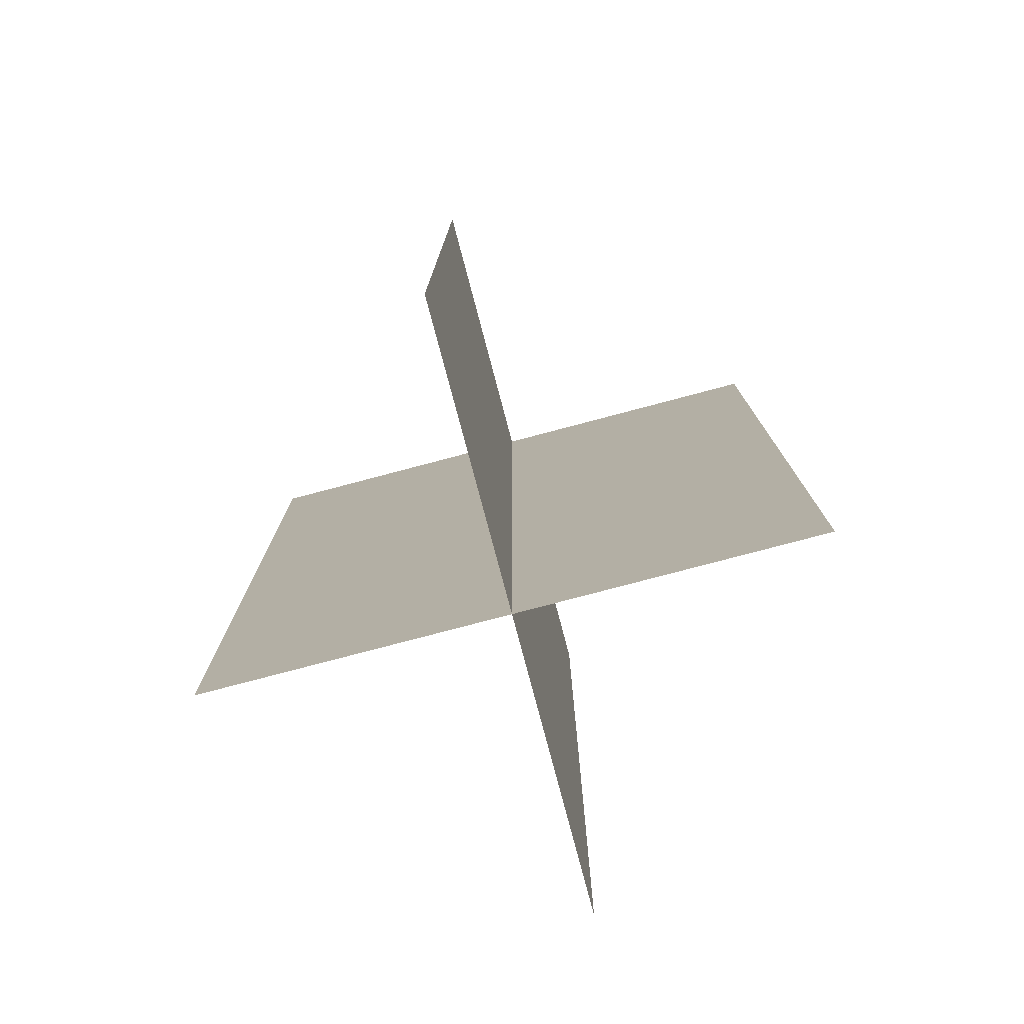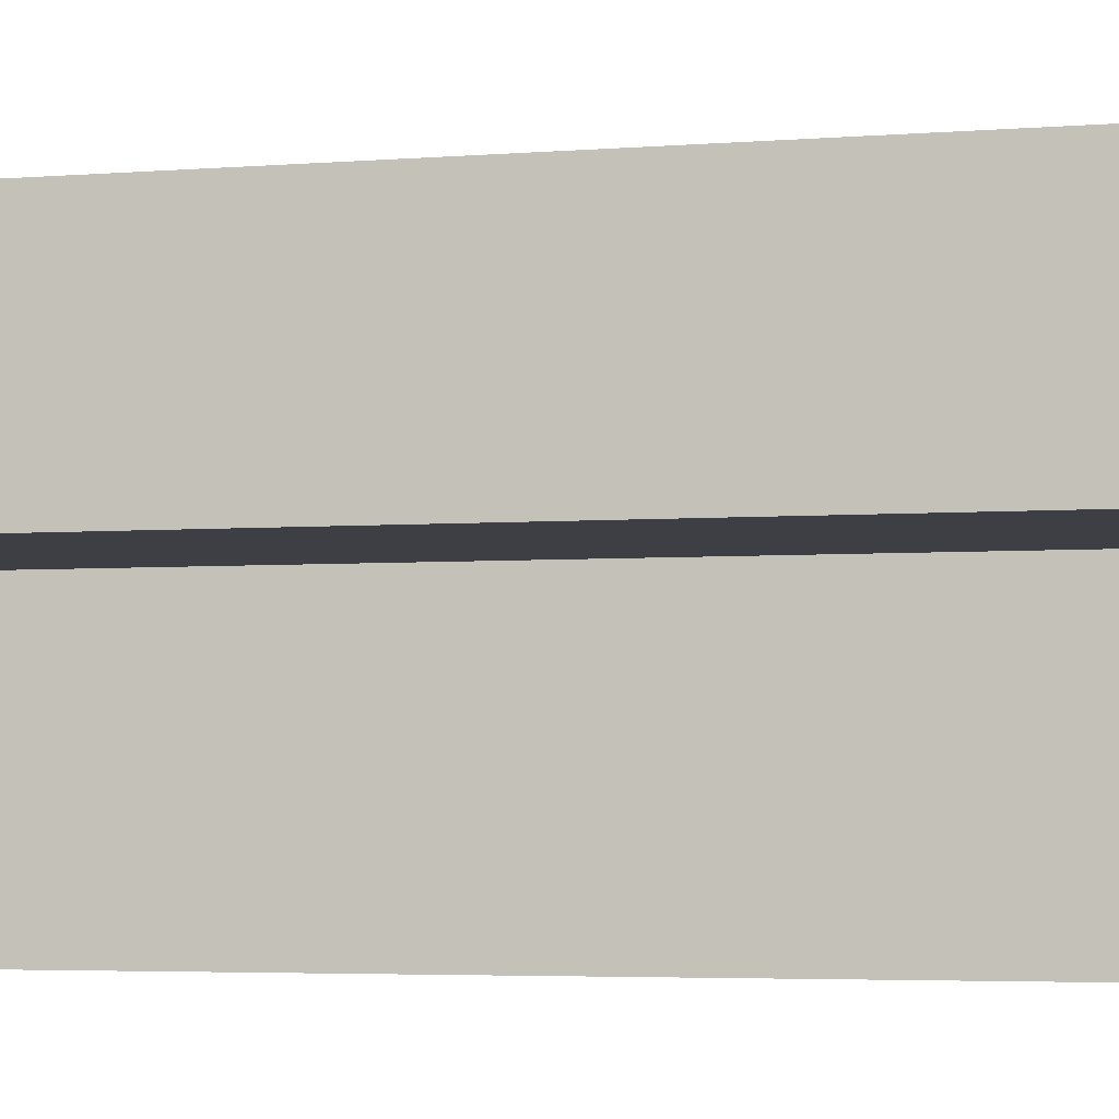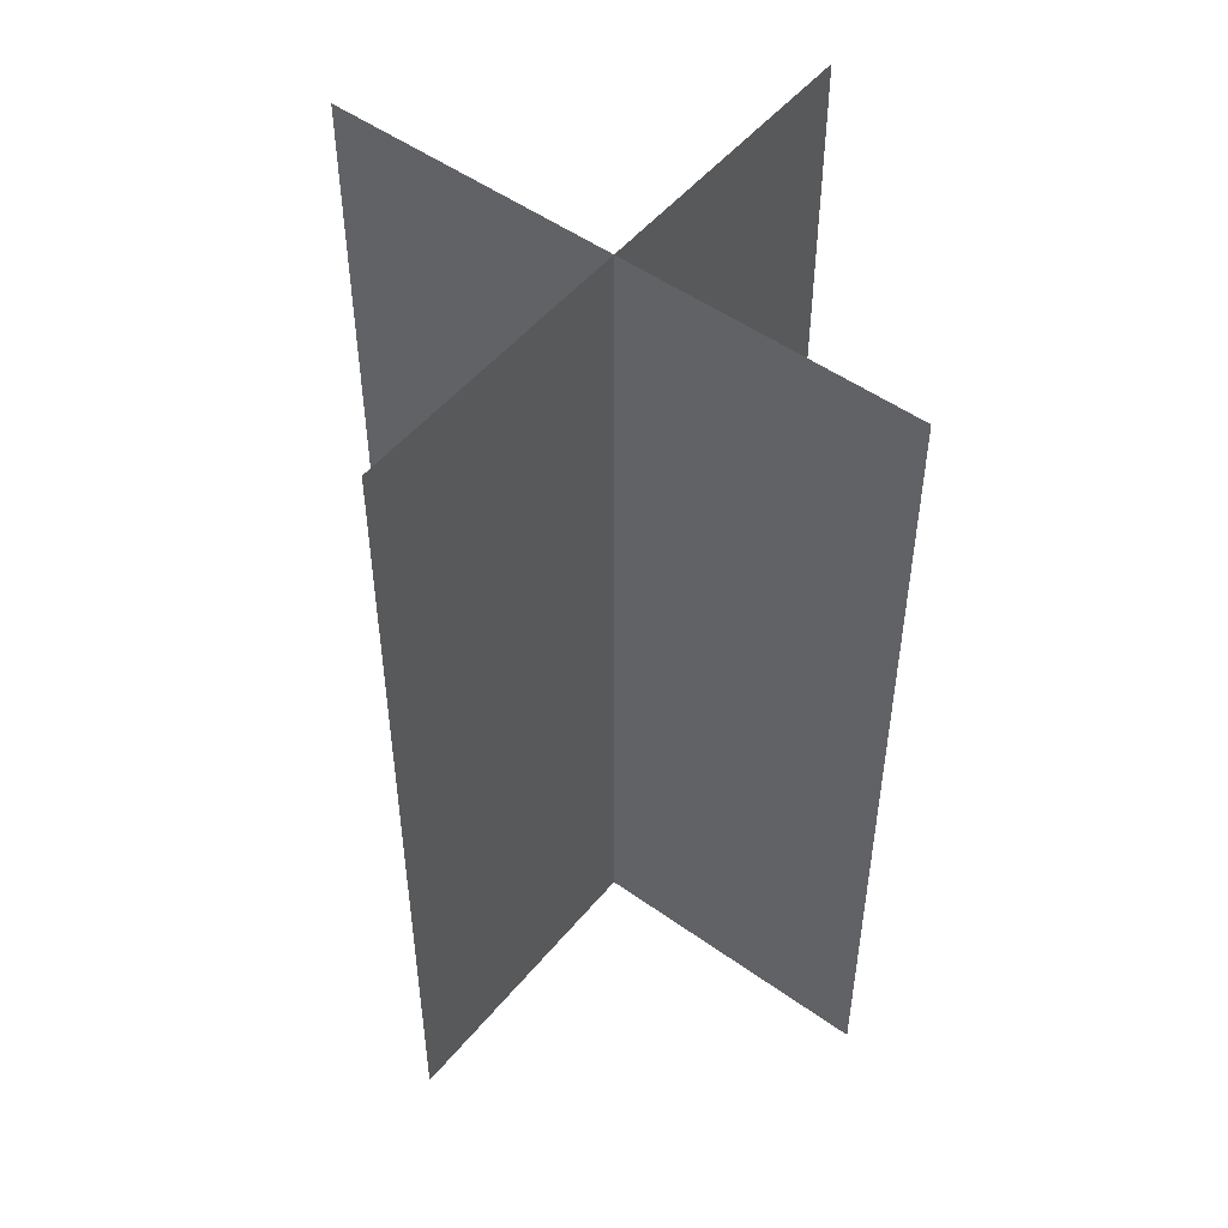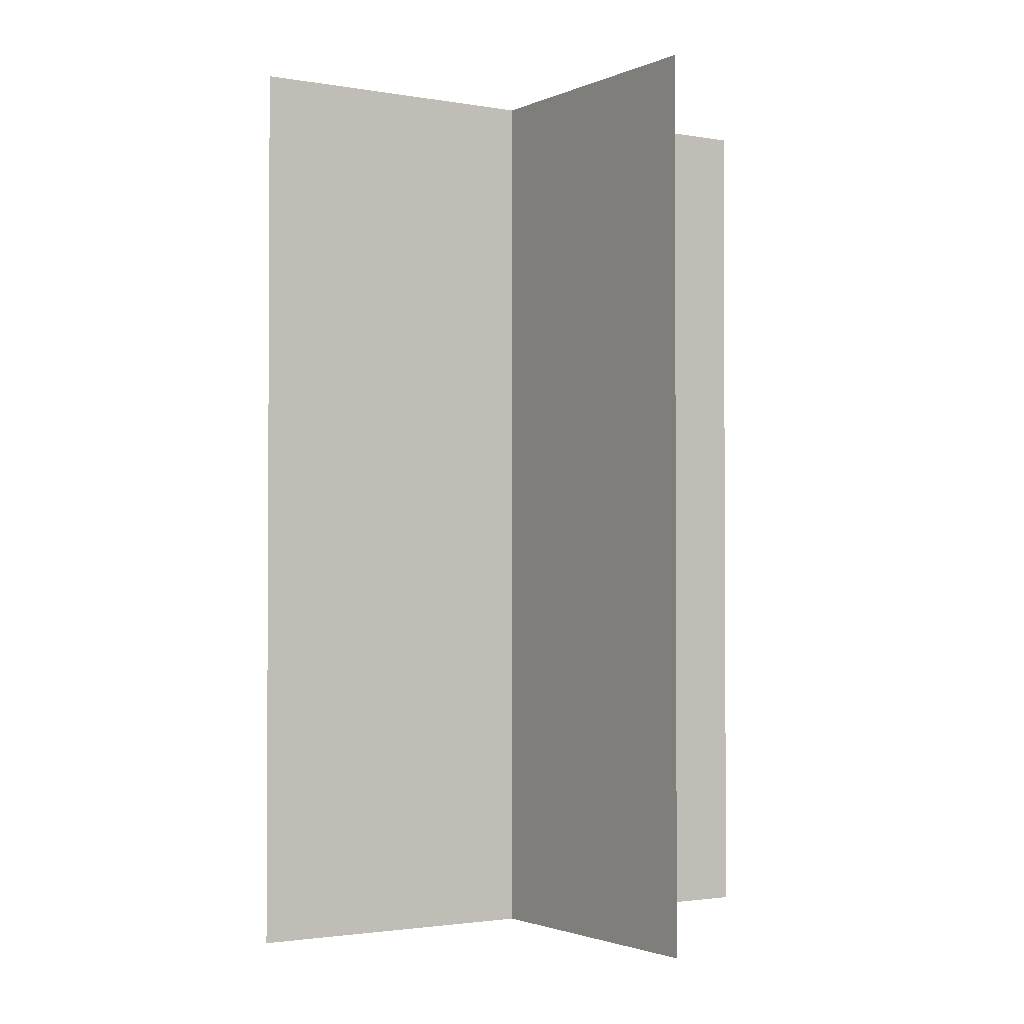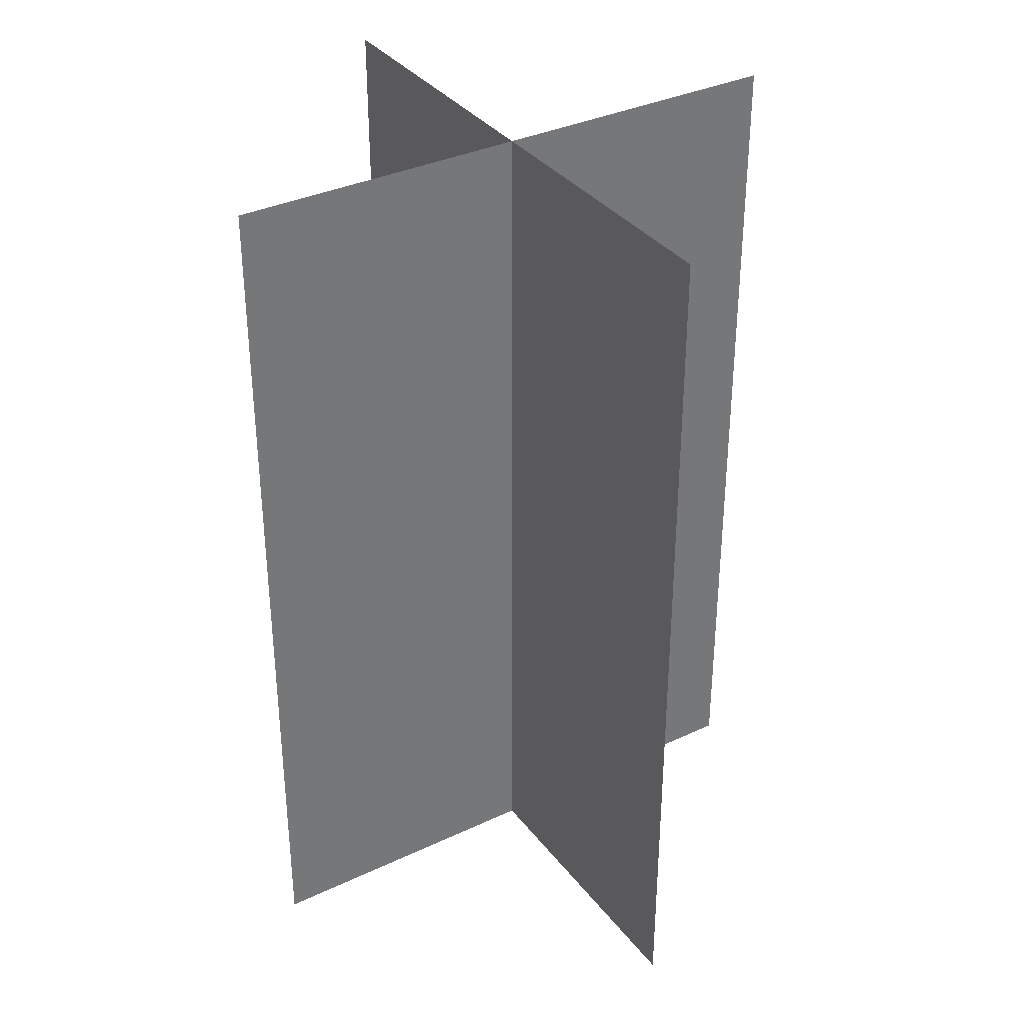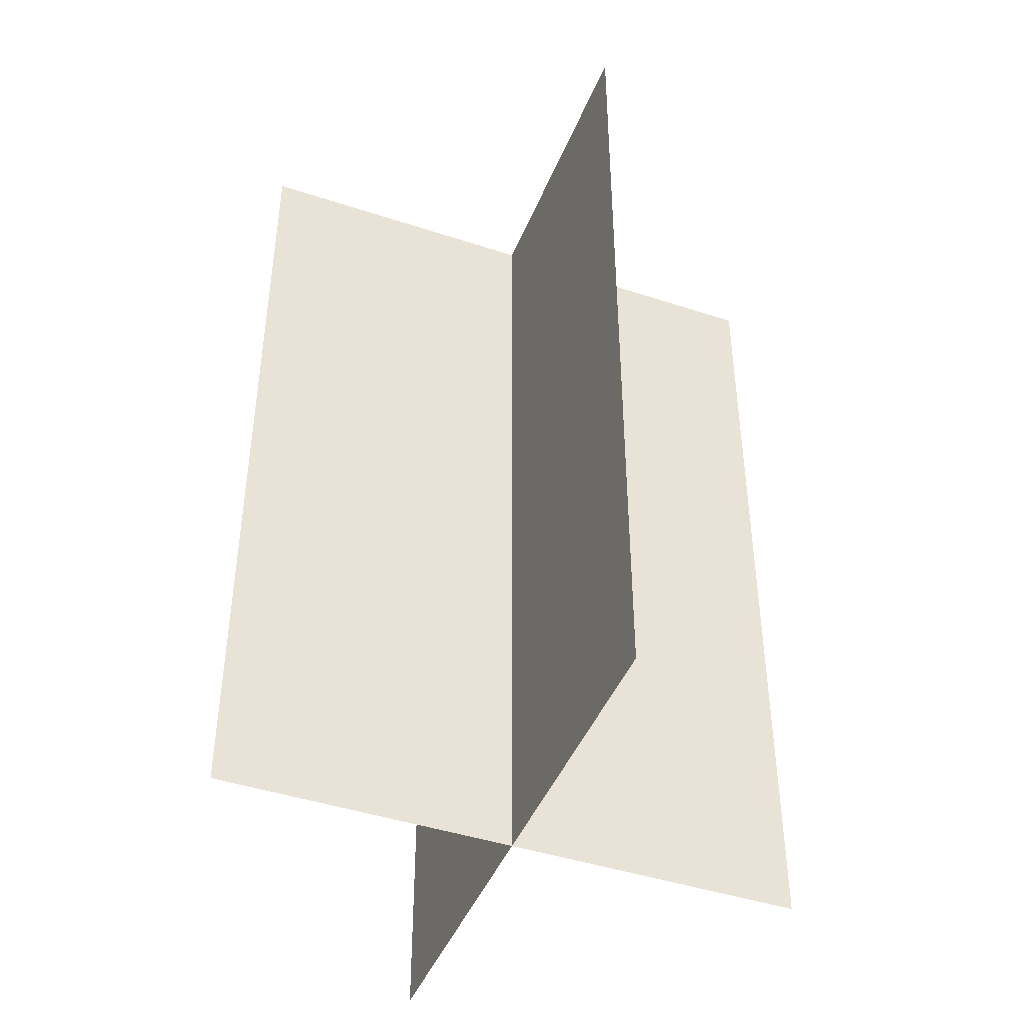
<metadata>
{"format":"obj","ext":"obj","renderer":"f3d","projection":"perspective","resolution":1024,"background":"white","views":[{"elev":-78.1,"azim":-165.2,"up":"+Z"},{"elev":-4.5,"azim":-76.3,"up":"+Y"},{"elev":50.7,"azim":128.0,"up":"+Z"},{"elev":-1.9,"azim":-122.8,"up":"+Z"},{"elev":35.1,"azim":-32.1,"up":"+Z"},{"elev":-44.1,"azim":-111.1,"up":"+Z"}]}
</metadata>
<code>
g islands_sniper_grass_big60
v -62.87 24.56 5
v -62.87 24.56 6.495
v -61.87 24.56 6.495
v -61.87 24.56 5
v -62.37 25.06 5
v -62.37 25.06 6.495
v -62.37 24.06 6.495
v -62.37 24.06 5
g islands_sniper_grass_big60_0
f 3 2 1
f 4 3 1
f 7 6 5
f 8 7 5

</code>
